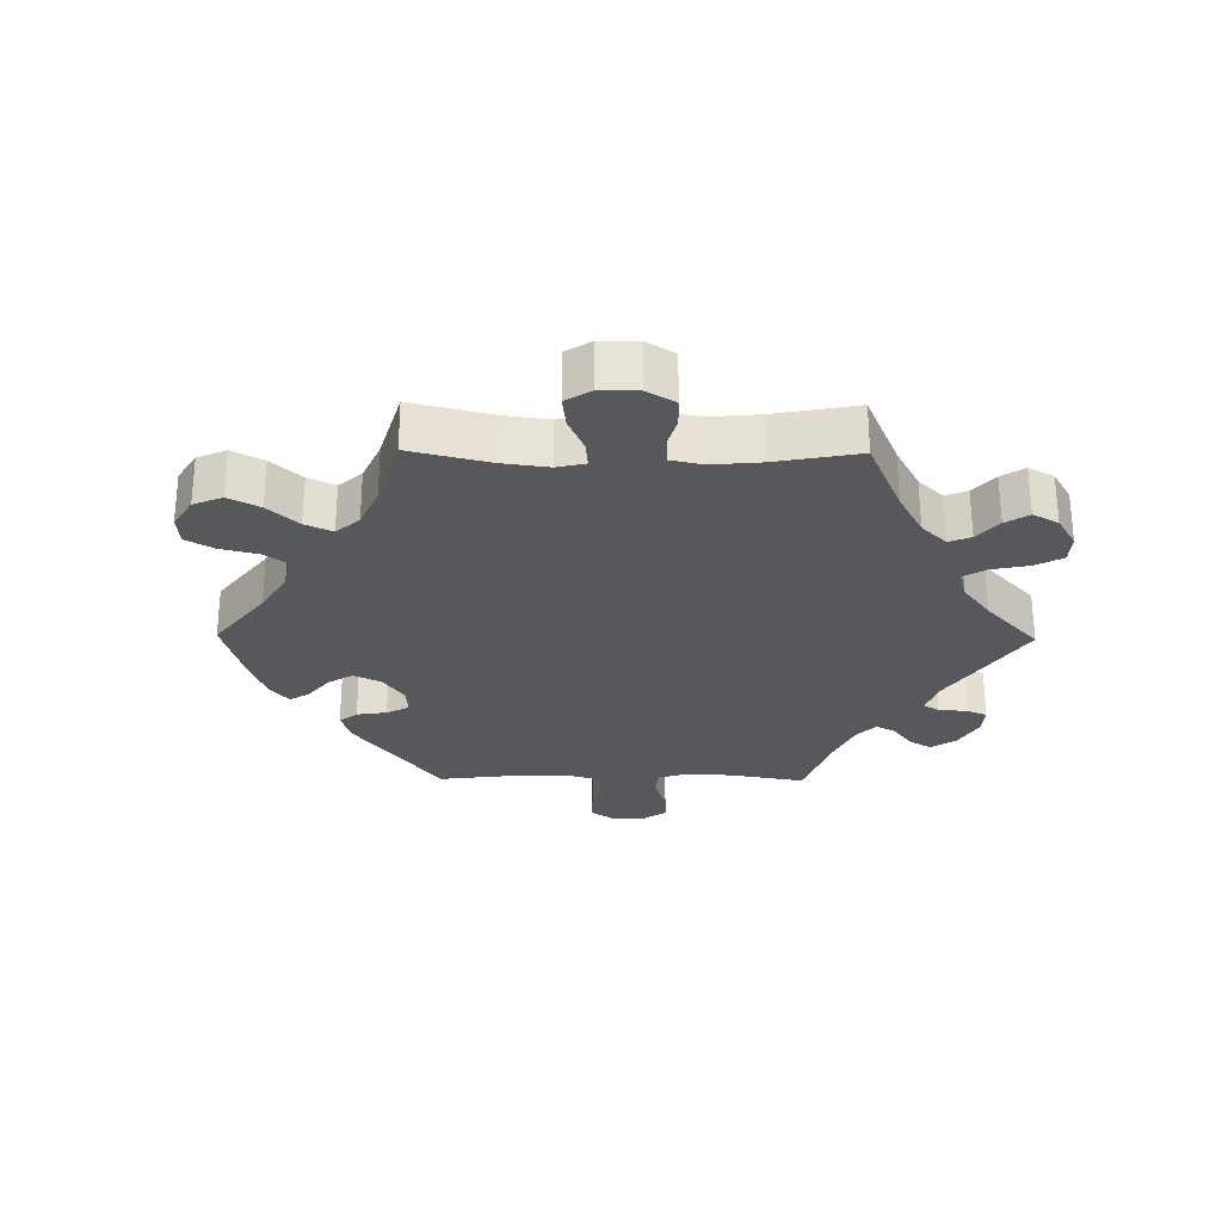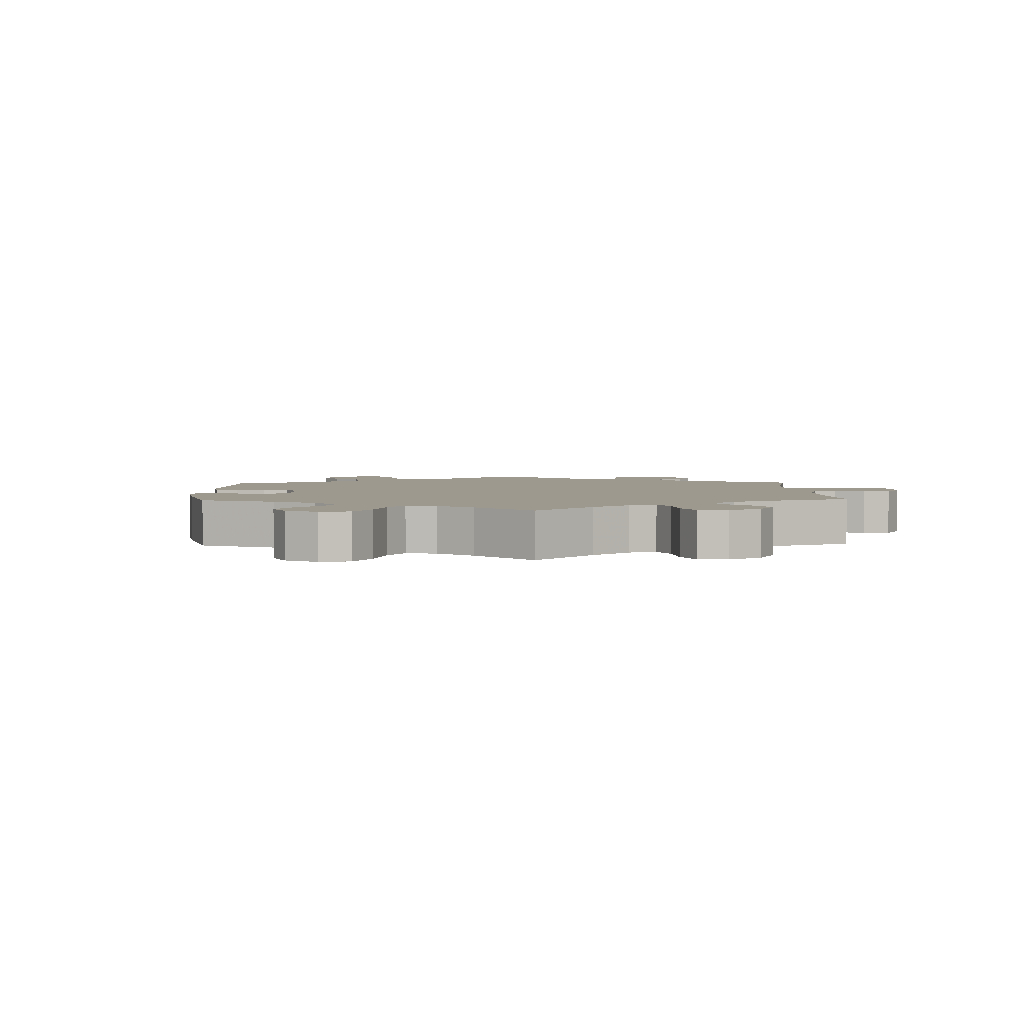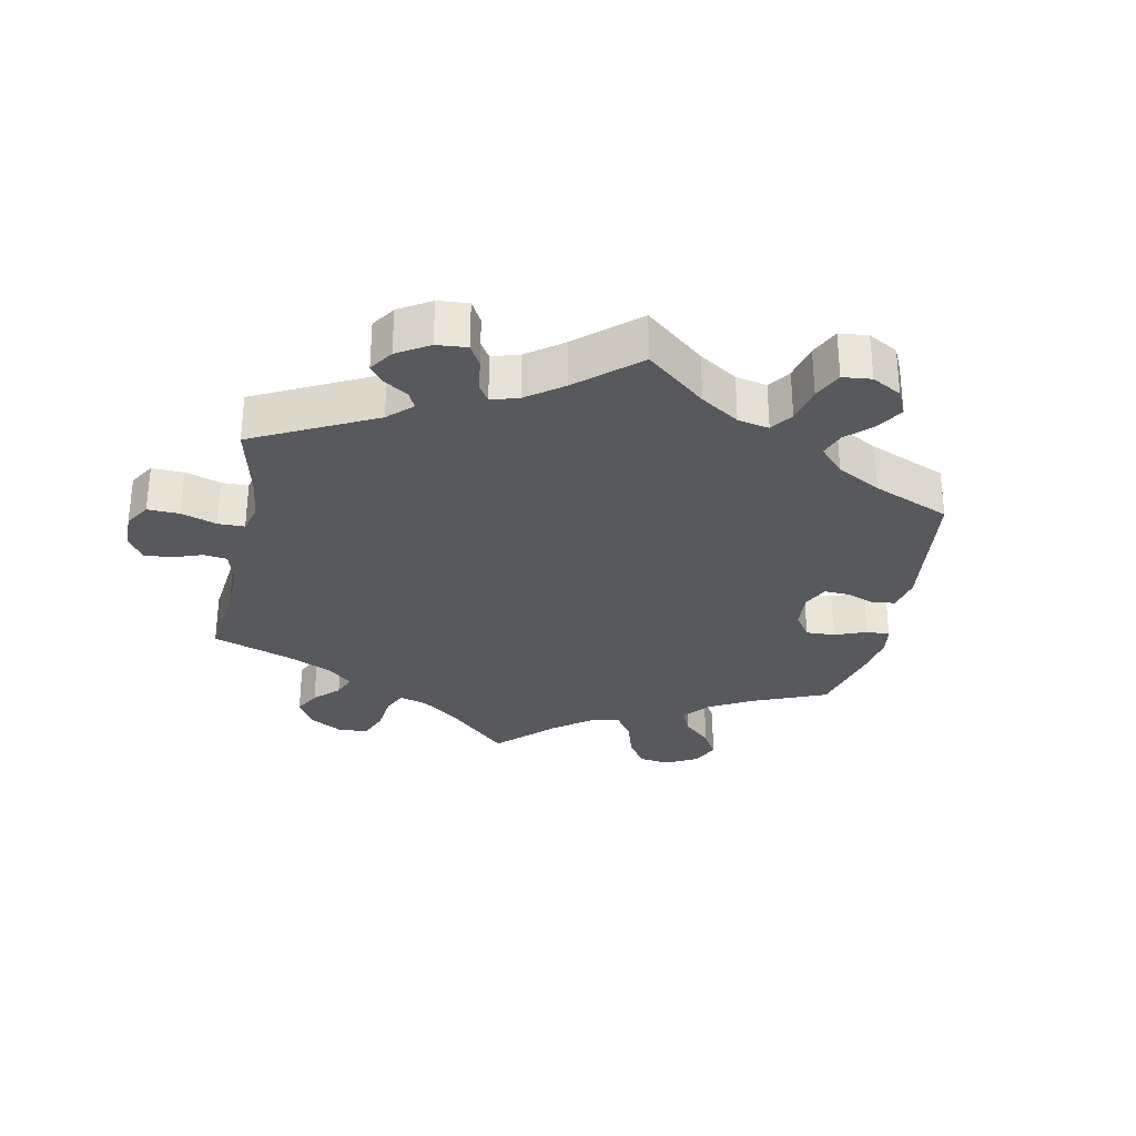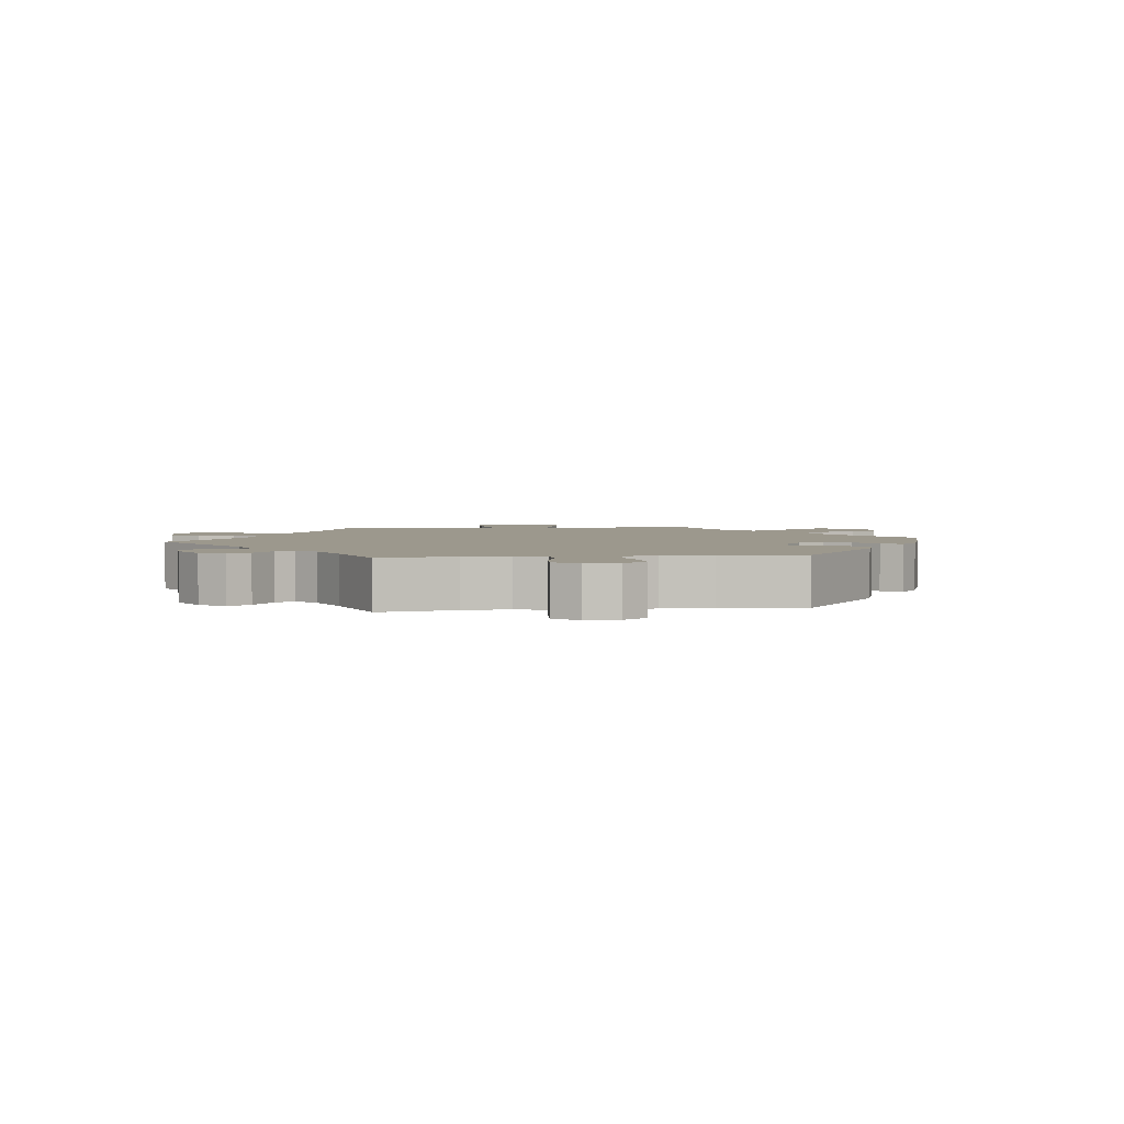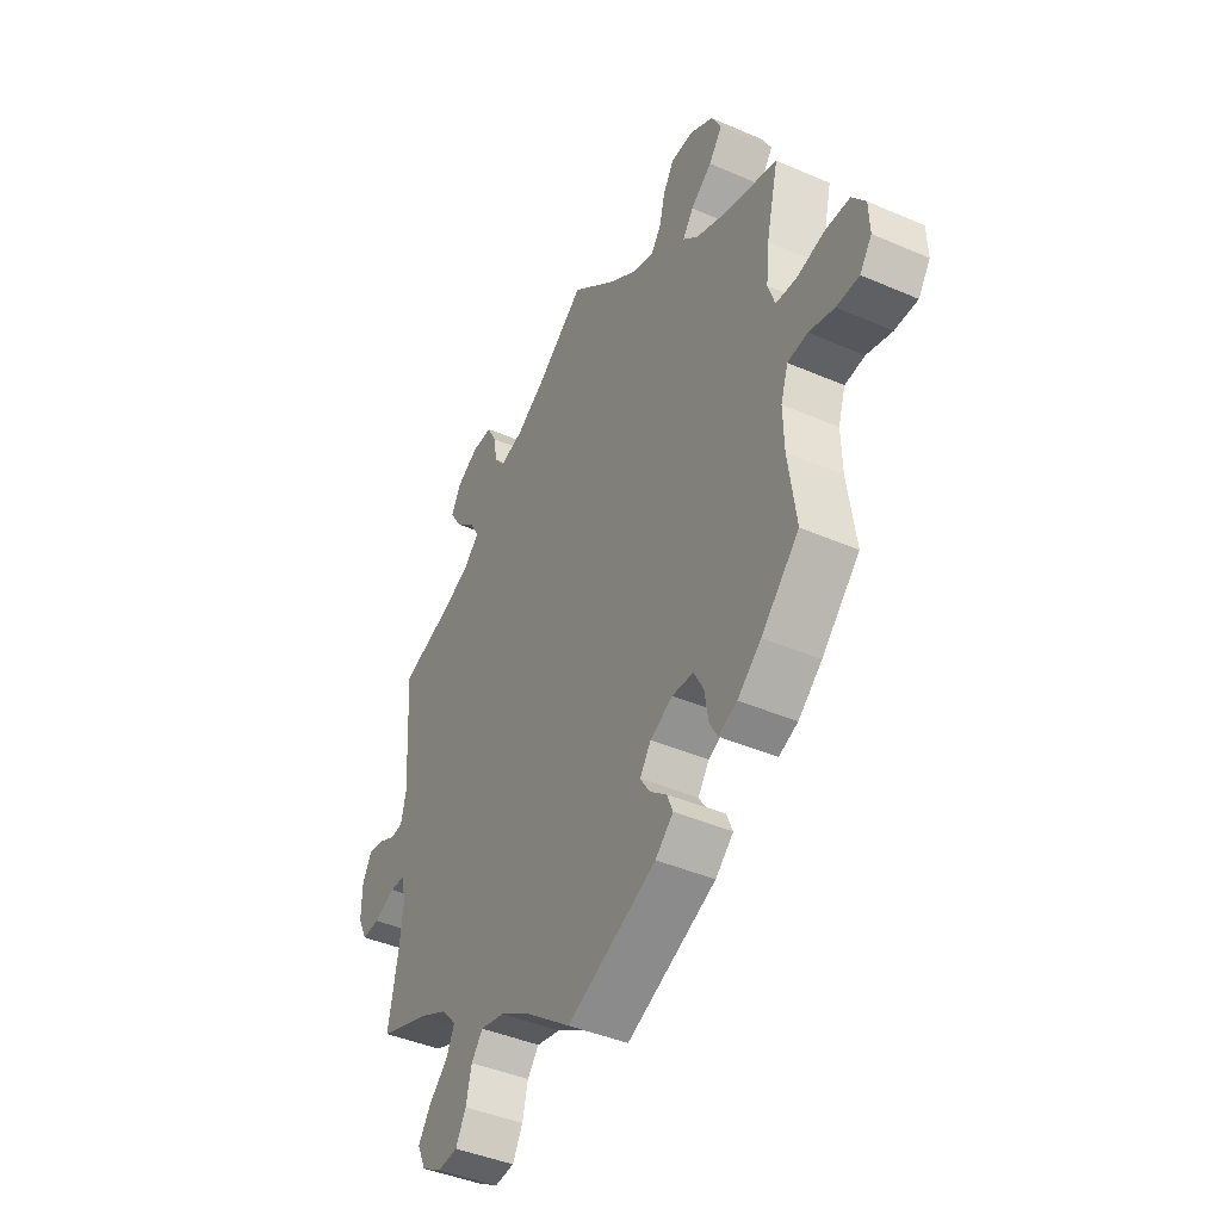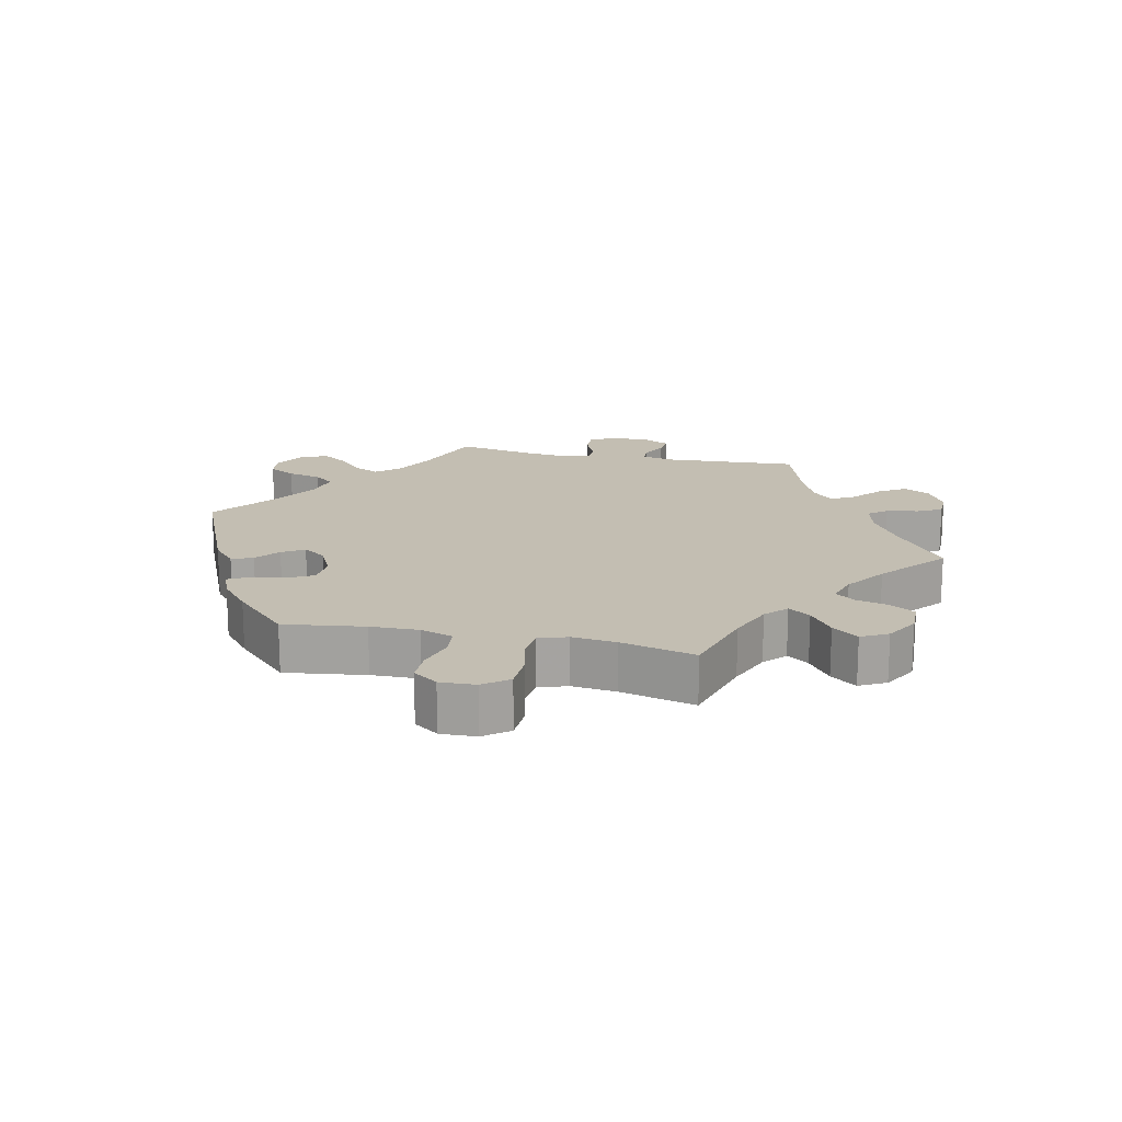
<metadata>
{"format":"obj","ext":"obj","renderer":"f3d","projection":"perspective","resolution":1024,"background":"white","views":[{"elev":-27.7,"azim":-30.7,"up":"+Y"},{"elev":3.4,"azim":-62.0,"up":"+Y"},{"elev":-30.2,"azim":108.8,"up":"+Y"},{"elev":3.1,"azim":142.7,"up":"+Y"},{"elev":-42.5,"azim":-117.4,"up":"+Z"},{"elev":17.3,"azim":-77.6,"up":"+Y"}]}
</metadata>
<code>
v 0.102 0.07 0.502
v 0.167 0.07 0.462
v 0.218 0.07 0.449
v 0.24 0.07 0.477
v 0.249 0.07 0.525
v 0.268 0.07 0.562
v 0.312 0.07 0.563
v 0.36 0.07 0.536
v 0.381 0.07 0.496
v 0.355 0.07 0.455
v 0.313 0.07 0.418
v 0.293 0.07 0.383
v 0.325 0.07 0.351
v 0.388 0.07 0.324
v 0.5 0.07 0.289
v 0.487 0.07 0.083
v 0.498 0.07 0.035
v 0.526 0.07 0.033
v 0.565 0.07 0.053
v 0.598 0.07 0.057
v 0.617 0.07 0.018
v 0.618 0.07 -0.039
v 0.598 0.07 -0.081
v 0.559 0.07 -0.08
v 0.513 0.07 -0.061
v 0.481 0.07 -0.062
v 0.471 0.07 -0.104
v 0.478 0.07 -0.172
v 0.5 0.07 -0.289
v 0.391 0.07 -0.329
v 0.329 0.07 -0.36
v 0.297 0.07 -0.396
v 0.314 0.07 -0.433
v 0.355 0.07 -0.472
v 0.382 0.07 -0.512
v 0.364 0.07 -0.552
v 0.32 0.07 -0.578
v 0.277 0.07 -0.574
v 0.255 0.07 -0.533
v 0.243 0.07 -0.482
v 0.218 0.07 -0.451
v 0.166 0.07 -0.463
v 0.101 0.07 -0.502
v 0.001 0.07 -0.578
v -0.193 0.07 -0.494
v -0.232 0.07 -0.459
v -0.219 0.07 -0.427
v -0.183 0.07 -0.398
v -0.162 0.07 -0.365
v -0.186 0.07 -0.33
v -0.235 0.07 -0.306
v -0.281 0.07 -0.309
v -0.302 0.07 -0.348
v -0.31 0.07 -0.399
v -0.327 0.07 -0.43
v -0.368 0.07 -0.414
v -0.419 0.07 -0.371
v -0.501 0.07 -0.289
v -0.484 0.07 -0.167
v -0.482 0.07 -0.094
v -0.498 0.07 -0.045
v -0.541 0.07 -0.04
v -0.596 0.07 -0.056
v -0.645 0.07 -0.056
v -0.671 0.07 -0.019
v -0.669 0.07 0.035
v -0.64 0.07 0.073
v -0.587 0.07 0.075
v -0.527 0.07 0.061
v -0.482 0.07 0.065
v -0.467 0.07 0.109
v -0.474 0.07 0.176
v -0.501 0.07 0.289
v -0.383 0.07 0.323
v -0.317 0.07 0.35
v -0.285 0.07 0.38
v -0.308 0.07 0.413
v -0.354 0.07 0.447
v -0.383 0.07 0.486
v -0.362 0.07 0.526
v -0.312 0.07 0.555
v -0.262 0.07 0.554
v -0.239 0.07 0.516
v -0.227 0.07 0.467
v -0.205 0.07 0.437
v -0.158 0.07 0.452
v -0.097 0.07 0.495
v 0 0.07 0.578
v 0.102 0 0.502
v 0.167 0 0.462
v 0.218 0 0.449
v 0.24 0 0.477
v 0.249 0 0.525
v 0.268 0 0.562
v 0.312 0 0.563
v 0.36 0 0.536
v 0.381 0 0.496
v 0.355 0 0.455
v 0.313 0 0.418
v 0.293 0 0.383
v 0.325 0 0.351
v 0.388 0 0.324
v 0.5 0 0.289
v 0.487 0 0.083
v 0.498 0 0.035
v 0.526 0 0.033
v 0.565 0 0.053
v 0.598 0 0.057
v 0.617 0 0.018
v 0.618 0 -0.039
v 0.598 0 -0.081
v 0.559 0 -0.08
v 0.513 0 -0.061
v 0.481 0 -0.062
v 0.471 0 -0.104
v 0.478 0 -0.172
v 0.5 0 -0.289
v 0.391 0 -0.329
v 0.329 0 -0.36
v 0.297 0 -0.396
v 0.314 0 -0.433
v 0.355 0 -0.472
v 0.382 0 -0.512
v 0.364 0 -0.552
v 0.32 0 -0.578
v 0.277 0 -0.574
v 0.255 0 -0.533
v 0.243 0 -0.482
v 0.218 0 -0.451
v 0.166 0 -0.463
v 0.101 0 -0.502
v 0.001 0 -0.578
v -0.193 0 -0.494
v -0.232 0 -0.459
v -0.219 0 -0.427
v -0.183 0 -0.398
v -0.162 0 -0.365
v -0.186 0 -0.33
v -0.235 0 -0.306
v -0.281 0 -0.309
v -0.302 0 -0.348
v -0.31 0 -0.399
v -0.327 0 -0.43
v -0.368 0 -0.414
v -0.419 0 -0.371
v -0.501 0 -0.289
v -0.484 0 -0.167
v -0.482 0 -0.094
v -0.498 0 -0.045
v -0.541 0 -0.04
v -0.596 0 -0.056
v -0.645 0 -0.056
v -0.671 0 -0.019
v -0.669 0 0.035
v -0.64 0 0.073
v -0.587 0 0.075
v -0.527 0 0.061
v -0.482 0 0.065
v -0.467 0 0.109
v -0.474 0 0.176
v -0.501 0 0.289
v -0.383 0 0.323
v -0.317 0 0.35
v -0.285 0 0.38
v -0.308 0 0.413
v -0.354 0 0.447
v -0.383 0 0.486
v -0.362 0 0.526
v -0.312 0 0.555
v -0.262 0 0.554
v -0.239 0 0.516
v -0.227 0 0.467
v -0.205 0 0.437
v -0.158 0 0.452
v -0.097 0 0.495
v 0 0 0.578
f 87 88 1
f 86 87 1 2
f 85 86 2 3
f 81 82 83 84
f 81 84 85
f 80 81 85
f 77 78 79 80
f 76 77 80 85
f 75 76 85 3
f 72 73 74
f 71 72 74 75
f 70 71 75 3
f 66 67 68 69
f 66 69 70
f 65 66 70
f 62 63 64 65
f 61 62 65 70
f 60 61 70 3
f 56 57 58 59
f 56 59 60 3
f 53 54 55 56
f 52 53 56
f 45 46 47 48
f 43 44 45 48
f 42 43 48 49
f 41 42 49 50
f 37 38 39 40
f 35 36 37 40
f 33 34 35 40
f 32 33 40 41
f 31 32 41 50
f 28 29 30
f 27 28 30 31
f 26 27 31 50
f 22 23 24 25
f 22 25 26
f 21 22 26
f 18 19 20 21
f 17 18 21 26
f 16 17 26 50
f 14 15 16 50
f 8 9 10 11
f 8 11 12
f 7 8 12
f 4 5 6 7
f 4 7 12
f 52 56 3 4
f 51 52 4 12
f 13 14 50 51
f 12 13 51
f 89 176 175
f 90 89 175 174
f 91 90 174 173
f 172 171 170 169
f 173 172 169
f 173 169 168
f 168 167 166 165
f 173 168 165 164
f 91 173 164 163
f 162 161 160
f 163 162 160 159
f 91 163 159 158
f 157 156 155 154
f 158 157 154
f 158 154 153
f 153 152 151 150
f 158 153 150 149
f 91 158 149 148
f 147 146 145 144
f 91 148 147 144
f 144 143 142 141
f 144 141 140
f 136 135 134 133
f 136 133 132 131
f 137 136 131 130
f 138 137 130 129
f 128 127 126 125
f 128 125 124 123
f 128 123 122 121
f 129 128 121 120
f 138 129 120 119
f 118 117 116
f 119 118 116 115
f 138 119 115 114
f 113 112 111 110
f 114 113 110
f 114 110 109
f 109 108 107 106
f 114 109 106 105
f 138 114 105 104
f 138 104 103 102
f 99 98 97 96
f 100 99 96
f 100 96 95
f 95 94 93 92
f 100 95 92
f 92 91 144 140
f 100 92 140 139
f 139 138 102 101
f 139 101 100
f 1 89 90 2
f 2 90 91 3
f 3 91 92 4
f 4 92 93 5
f 5 93 94 6
f 6 94 95 7
f 7 95 96 8
f 8 96 97 9
f 9 97 98 10
f 10 98 99 11
f 11 99 100 12
f 12 100 101 13
f 13 101 102 14
f 14 102 103 15
f 15 103 104 16
f 16 104 105 17
f 17 105 106 18
f 18 106 107 19
f 19 107 108 20
f 20 108 109 21
f 21 109 110 22
f 22 110 111 23
f 23 111 112 24
f 24 112 113 25
f 25 113 114 26
f 26 114 115 27
f 27 115 116 28
f 28 116 117 29
f 29 117 118 30
f 30 118 119 31
f 31 119 120 32
f 32 120 121 33
f 33 121 122 34
f 34 122 123 35
f 35 123 124 36
f 36 124 125 37
f 37 125 126 38
f 38 126 127 39
f 39 127 128 40
f 40 128 129 41
f 41 129 130 42
f 42 130 131 43
f 43 131 132 44
f 44 132 133 45
f 45 133 134 46
f 46 134 135 47
f 47 135 136 48
f 48 136 137 49
f 49 137 138 50
f 50 138 139 51
f 51 139 140 52
f 52 140 141 53
f 53 141 142 54
f 54 142 143 55
f 55 143 144 56
f 56 144 145 57
f 57 145 146 58
f 58 146 147 59
f 59 147 148 60
f 60 148 149 61
f 61 149 150 62
f 62 150 151 63
f 63 151 152 64
f 64 152 153 65
f 65 153 154 66
f 66 154 155 67
f 67 155 156 68
f 68 156 157 69
f 69 157 158 70
f 70 158 159 71
f 71 159 160 72
f 72 160 161 73
f 73 161 162 74
f 74 162 163 75
f 75 163 164 76
f 76 164 165 77
f 77 165 166 78
f 78 166 167 79
f 79 167 168 80
f 80 168 169 81
f 81 169 170 82
f 82 170 171 83
f 83 171 172 84
f 84 172 173 85
f 85 173 174 86
f 86 174 175 87
f 87 175 176 88
f 88 176 89 1

</code>
